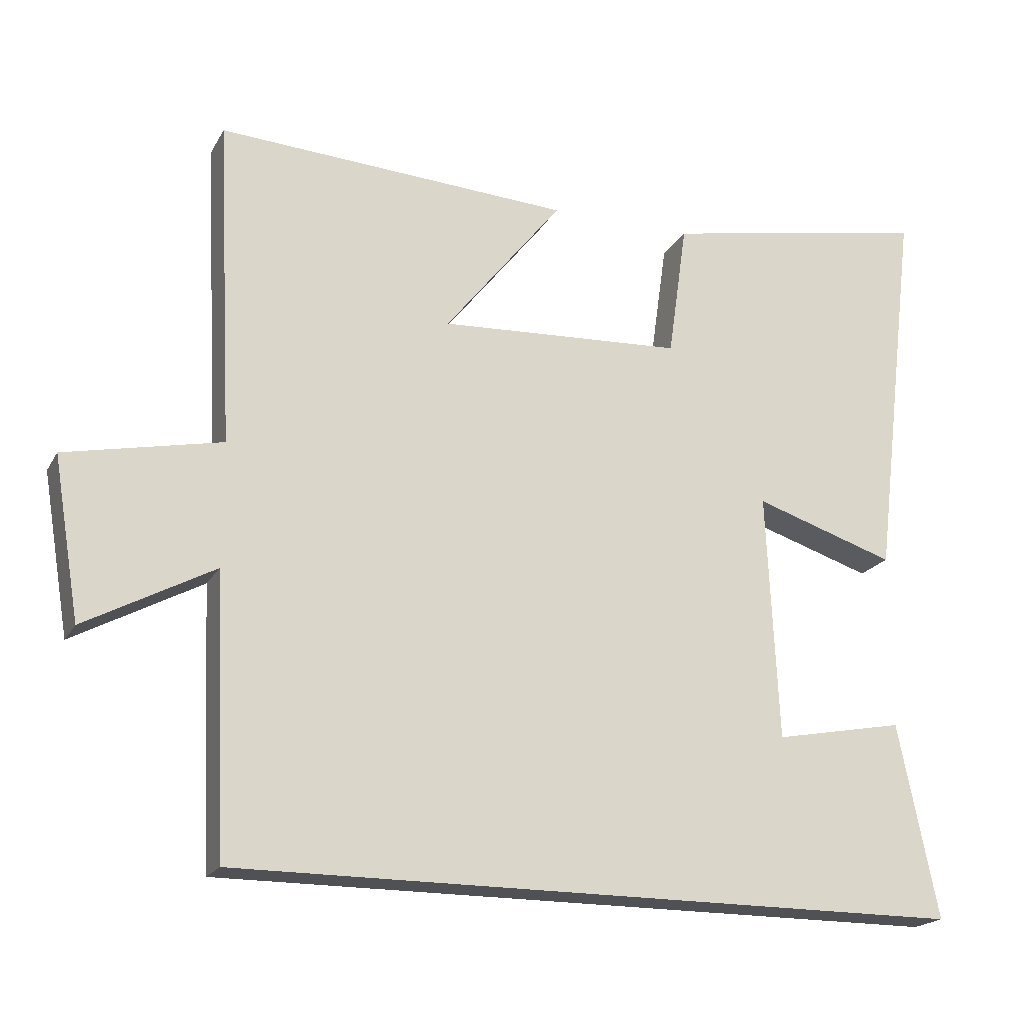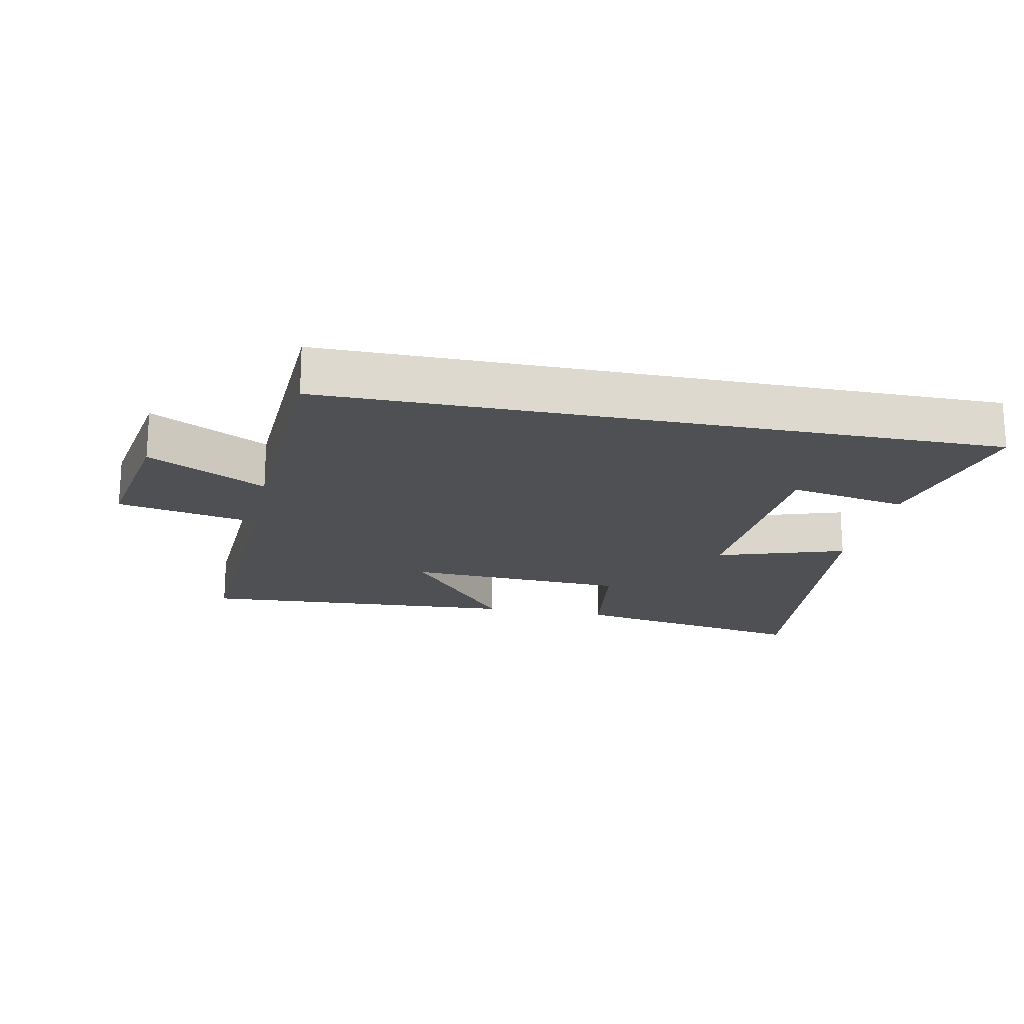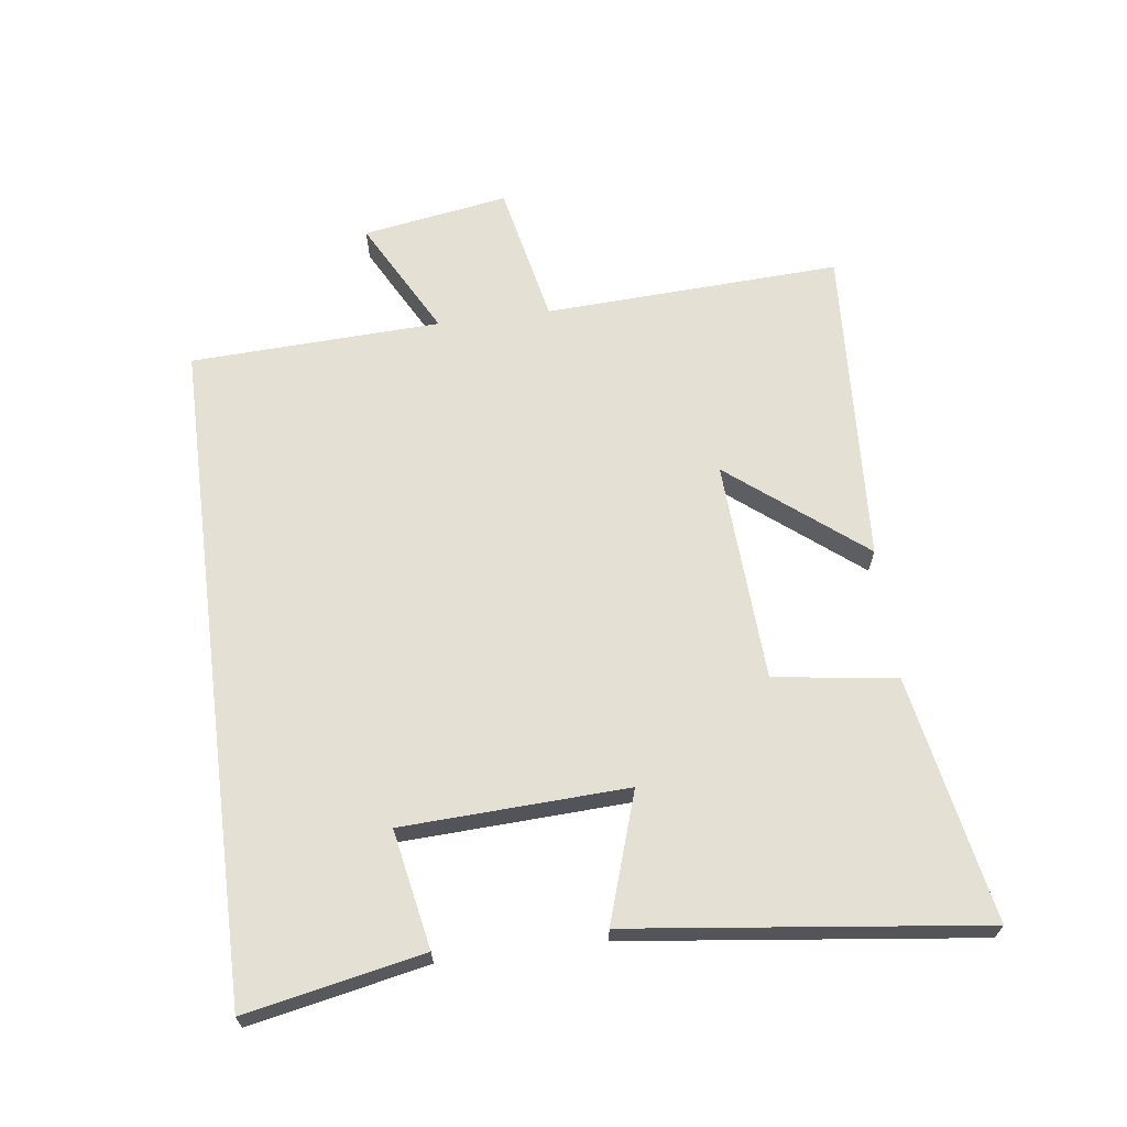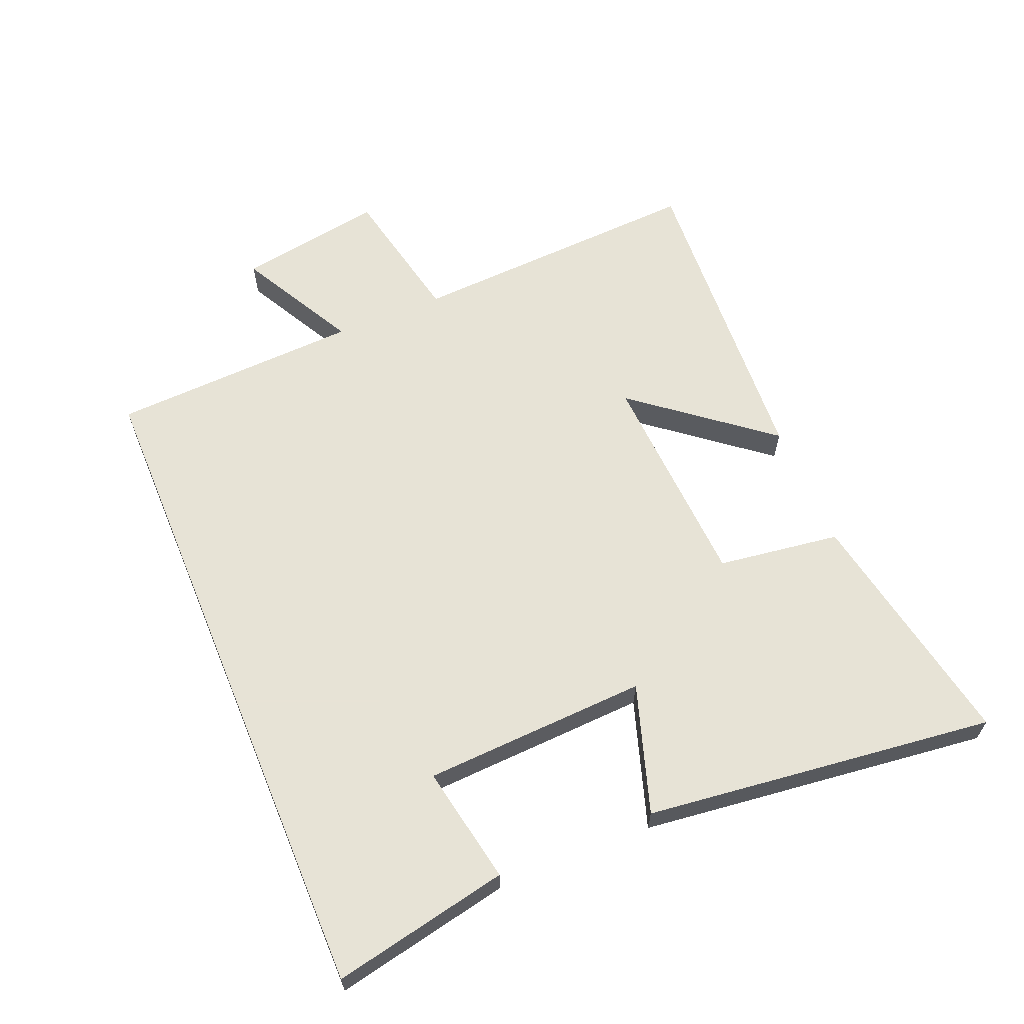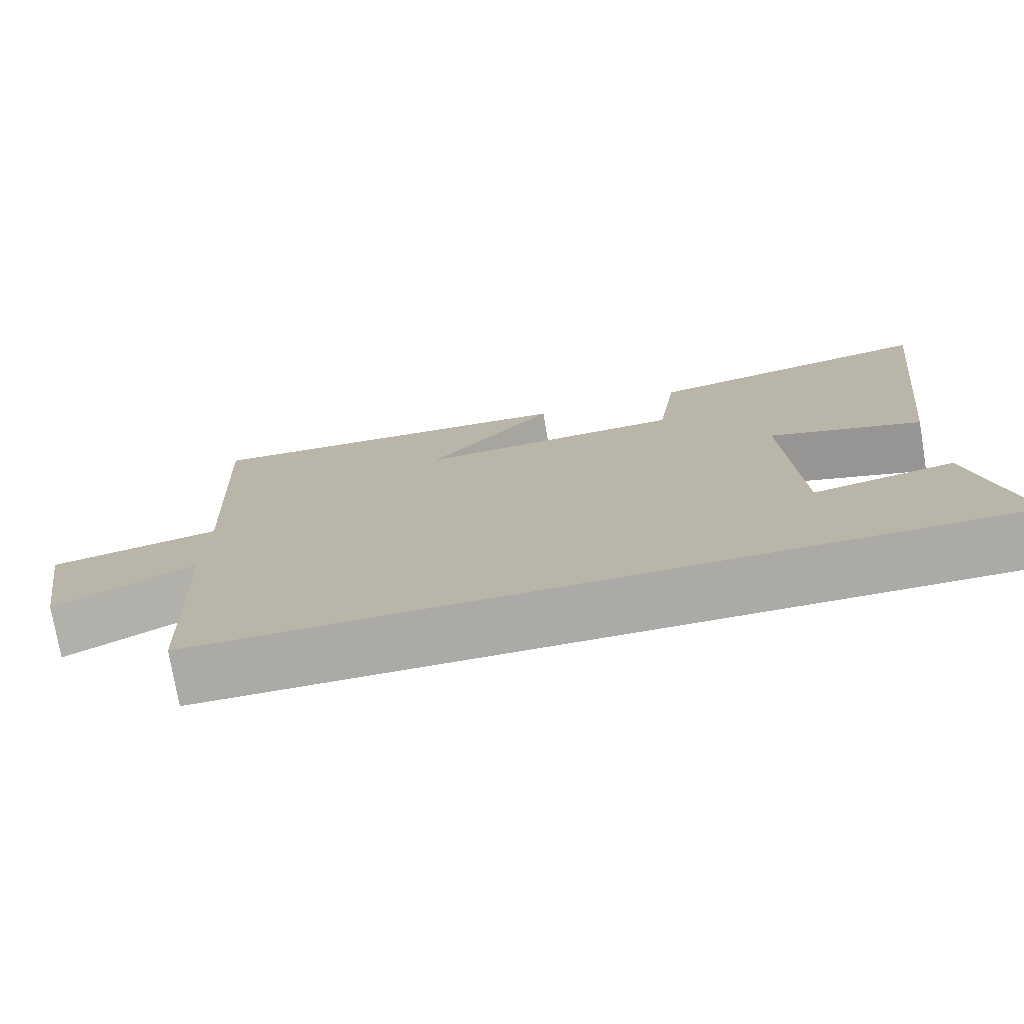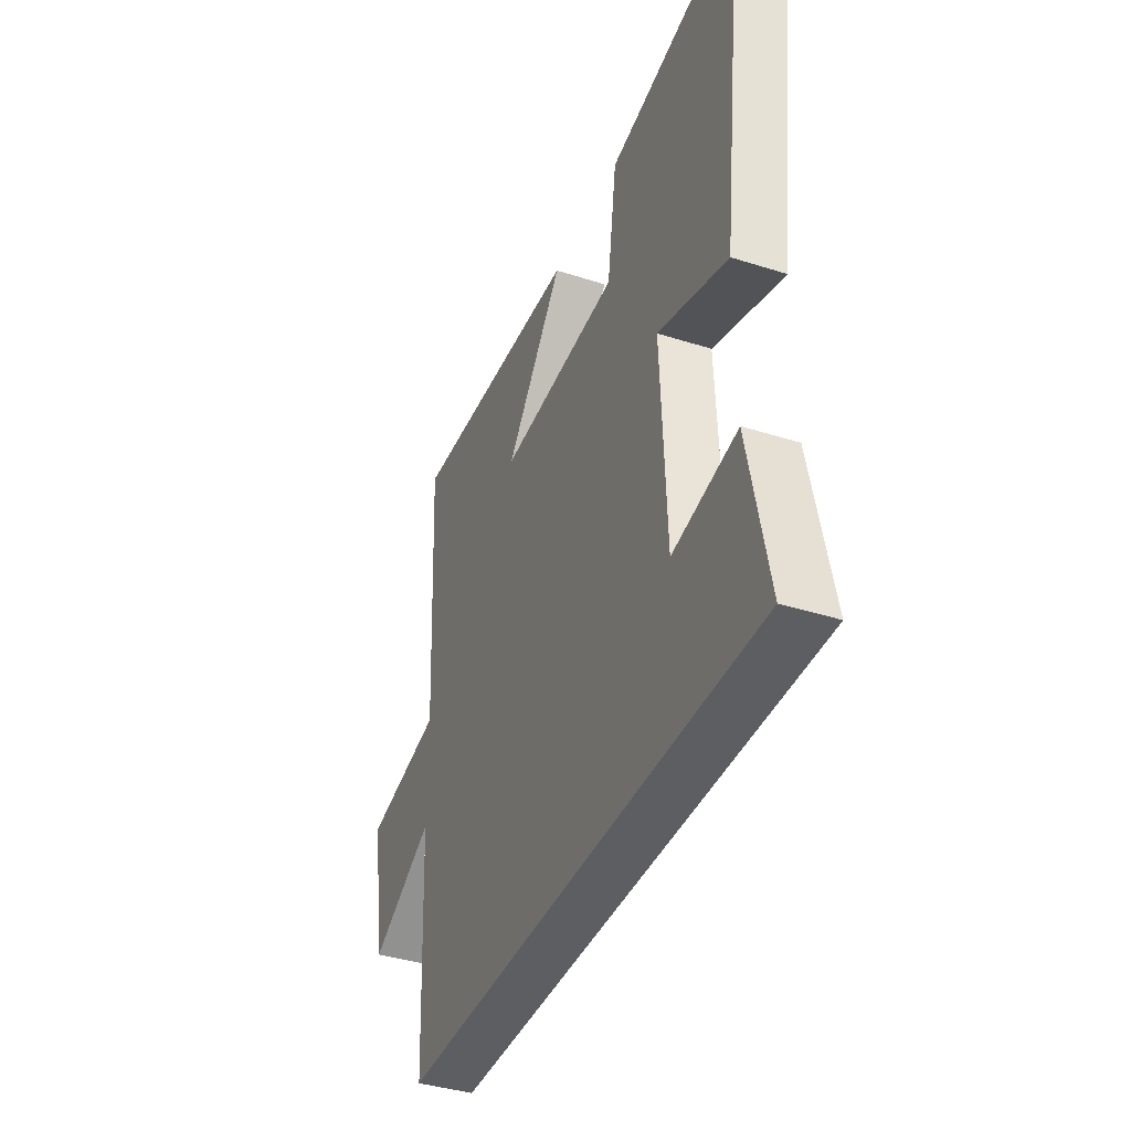
<metadata>
{"format":"obj","ext":"obj","renderer":"f3d","projection":"perspective","resolution":1024,"background":"white","views":[{"elev":-19.7,"azim":158.5,"up":"+Z"},{"elev":-18.8,"azim":168.5,"up":"+Y"},{"elev":65.7,"azim":-97.4,"up":"+Y"},{"elev":62.6,"azim":-112.6,"up":"+Y"},{"elev":-75.8,"azim":-170.4,"up":"+Z"},{"elev":-39.1,"azim":-111.7,"up":"+Z"}]}
</metadata>
<code>
v 0.483 0.07 -0.5
v -0.556 0.07 -0.5
v -0.5 0.07 -0.225
v -0.316 0.07 -0.26
v -0.3 0.07 0.09
v -0.5 0.07 0.025
v -0.566 0.07 0.571
v -0.185 0.07 0.5
v -0.158 0.07 0.309
v 0.188 0.07 0.291
v 0.021 0.07 0.5
v 0.523 0.07 0.53
v 0.5 0.07 0.067
v 0.721 0.07 0.021
v 0.683 0.07 -0.207
v 0.5 0.07 -0.109
v 0.483 0 -0.5
v -0.556 0 -0.5
v -0.5 0 -0.225
v -0.316 0 -0.26
v -0.3 0 0.09
v -0.5 0 0.025
v -0.566 0 0.571
v -0.185 0 0.5
v -0.158 0 0.309
v 0.188 0 0.291
v 0.021 0 0.5
v 0.523 0 0.53
v 0.5 0 0.067
v 0.721 0 0.021
v 0.683 0 -0.207
v 0.5 0 -0.109
f 13 14 15 16
f 13 16 1 2
f 10 11 12 13
f 9 10 13
f 6 7 8 9
f 5 6 9
f 4 5 9 13
f 2 3 4
f 2 4 13
f 32 31 30 29
f 18 17 32 29
f 29 28 27 26
f 29 26 25
f 25 24 23 22
f 25 22 21
f 29 25 21 20
f 20 19 18
f 29 20 18
f 1 17 18 2
f 2 18 19 3
f 3 19 20 4
f 4 20 21 5
f 5 21 22 6
f 6 22 23 7
f 7 23 24 8
f 8 24 25 9
f 9 25 26 10
f 10 26 27 11
f 11 27 28 12
f 12 28 29 13
f 13 29 30 14
f 14 30 31 15
f 15 31 32 16
f 16 32 17 1

</code>
